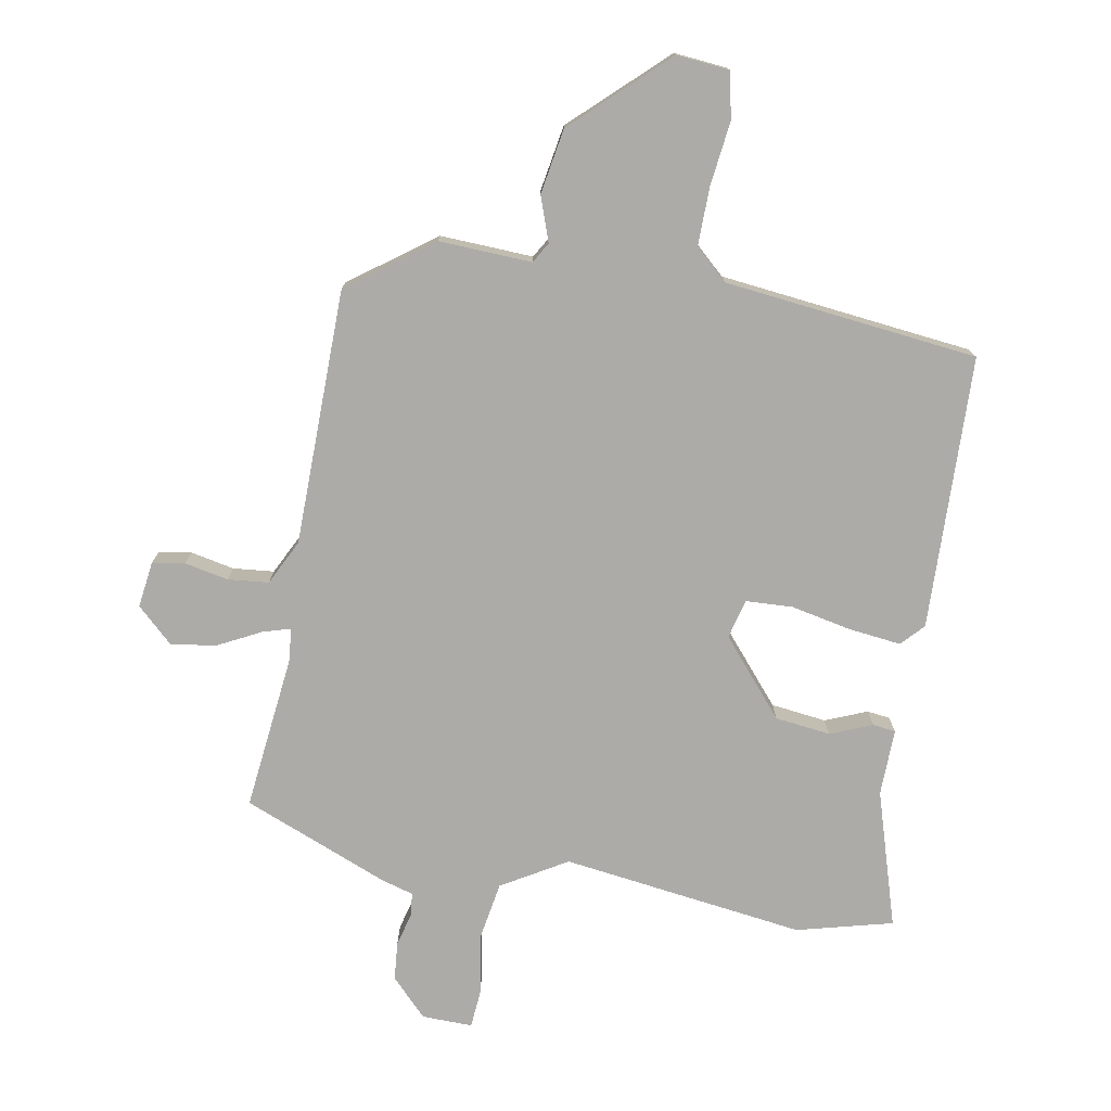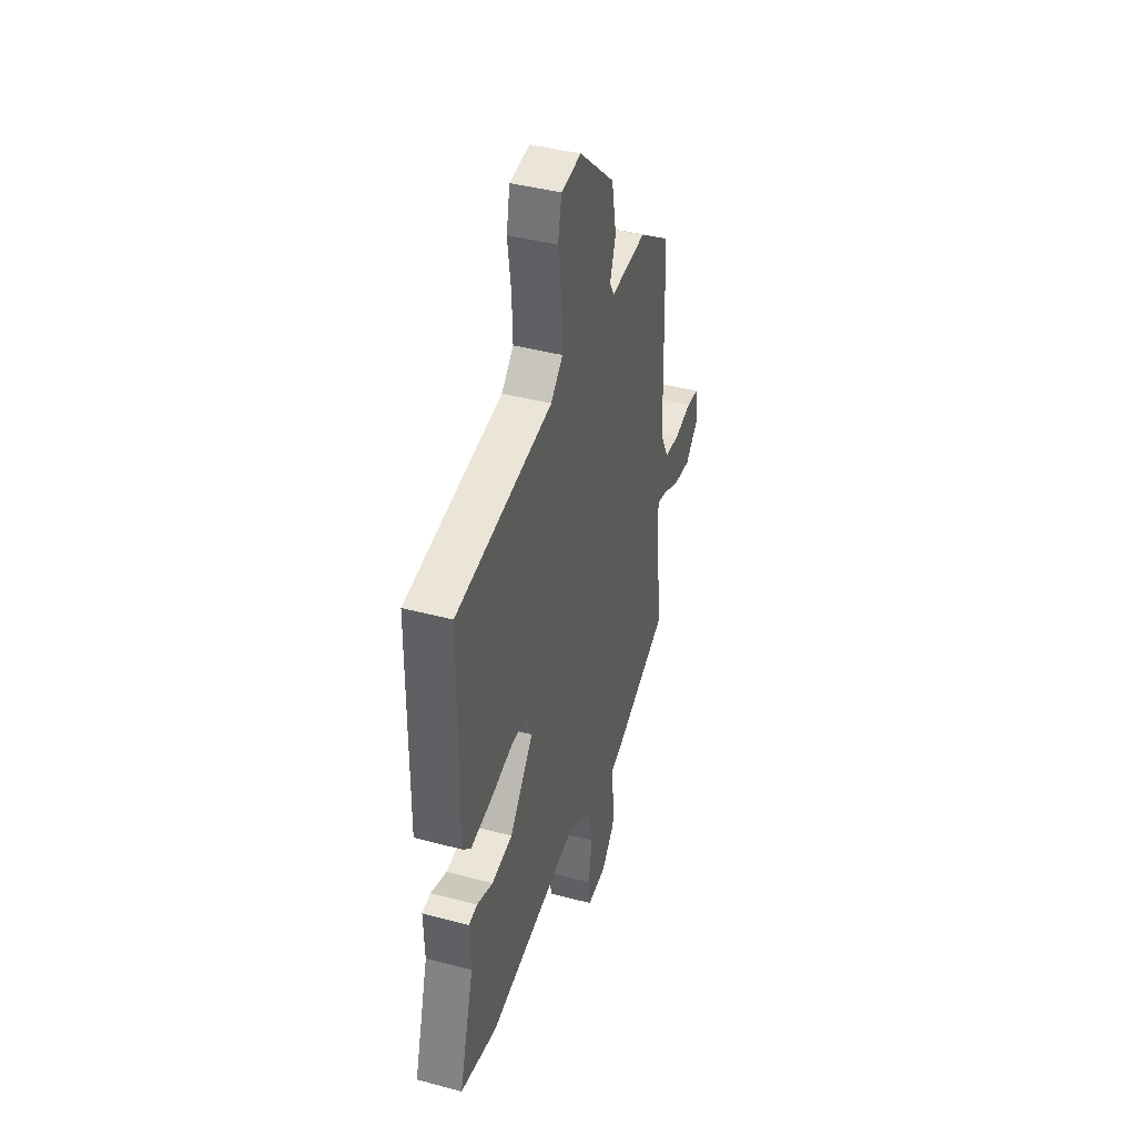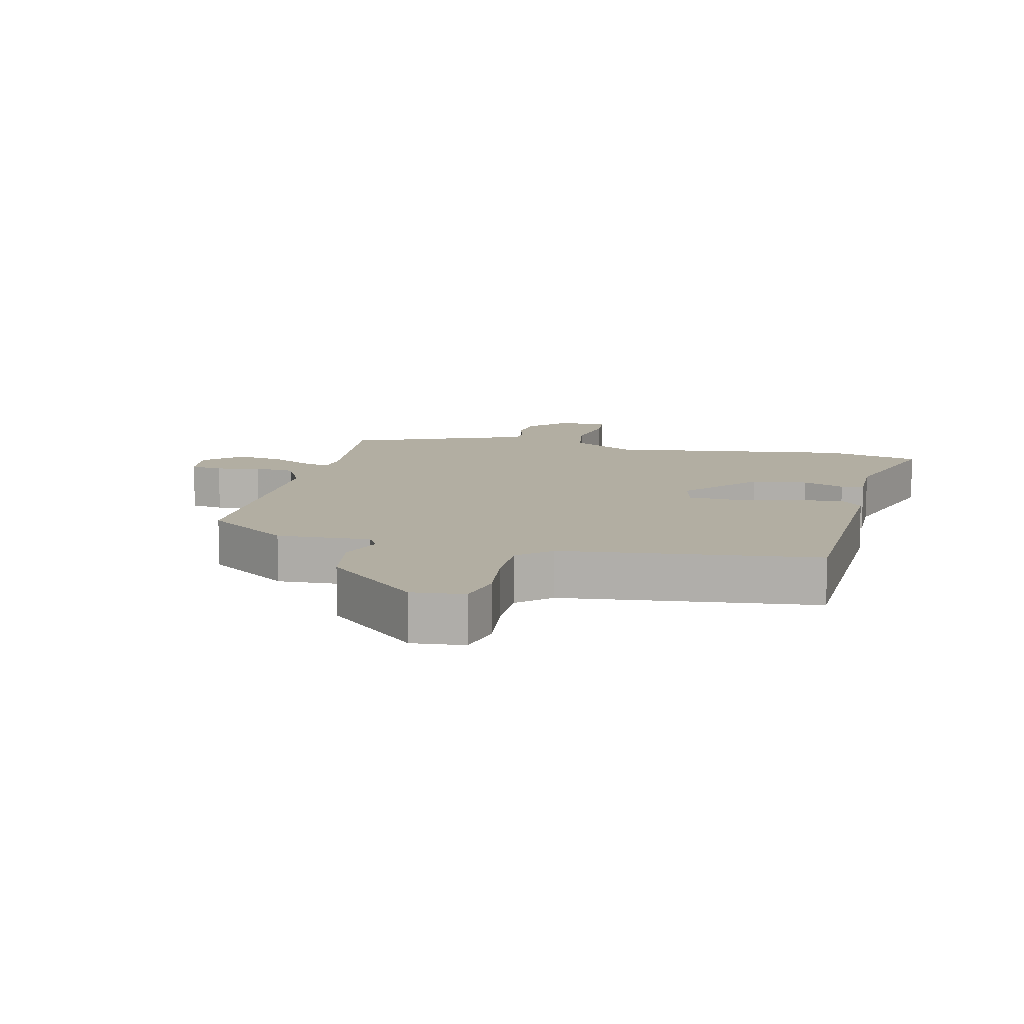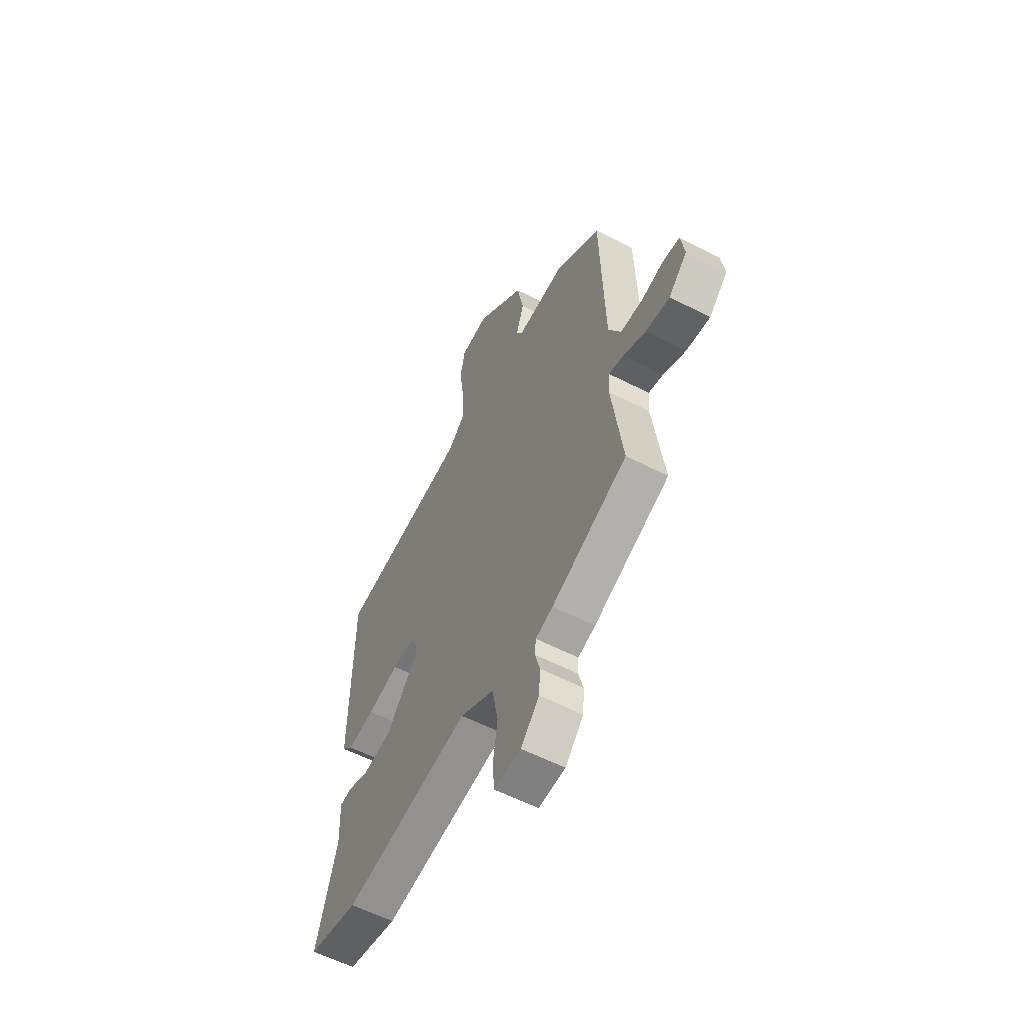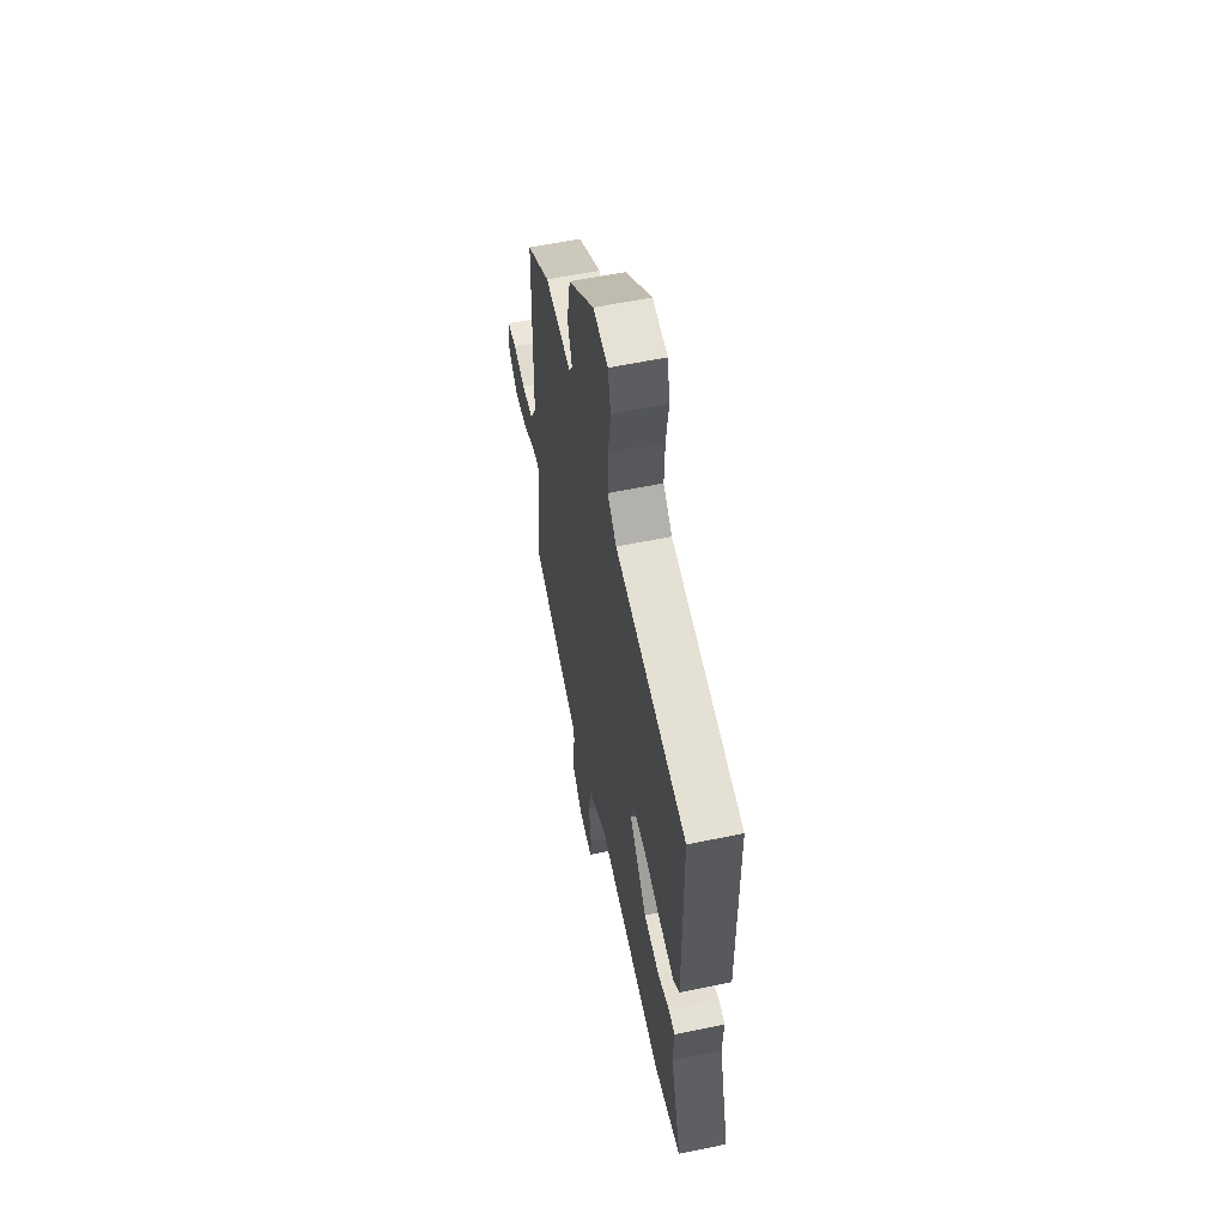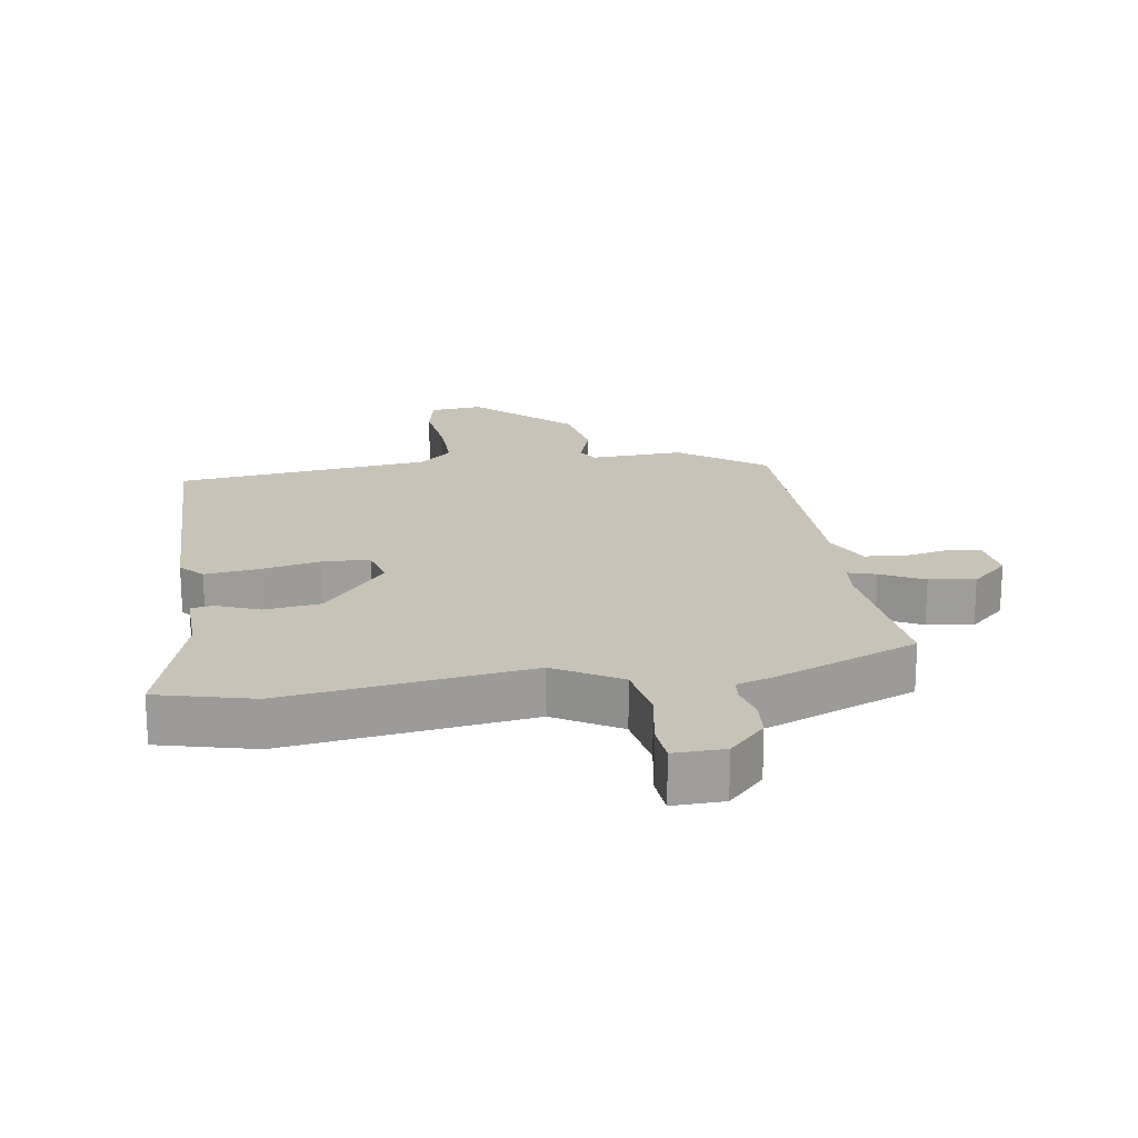
<metadata>
{"format":"obj","ext":"obj","renderer":"f3d","projection":"perspective","resolution":1024,"background":"white","views":[{"elev":-76.4,"azim":-9.0,"up":"+Y"},{"elev":41.7,"azim":107.9,"up":"+Z"},{"elev":10.7,"azim":14.4,"up":"+Y"},{"elev":-58.1,"azim":-118.0,"up":"+Z"},{"elev":58.6,"azim":77.9,"up":"+Z"},{"elev":19.6,"azim":172.1,"up":"+Y"}]}
</metadata>
<code>
v -0.482 0.07 -0.449
v -0.451 0.07 -0.211
v -0.455 0.07 -0.16
v -0.498 0.07 -0.172
v -0.564 0.07 -0.204
v -0.634 0.07 -0.214
v -0.689 0.07 -0.161
v -0.678 0.07 -0.09
v -0.628 0.07 -0.083
v -0.561 0.07 -0.098
v -0.498 0.07 -0.093
v -0.462 0.07 -0.024
v -0.45 0.07 0.37
v -0.319 0.07 0.462
v -0.176 0.07 0.453
v -0.157 0.07 0.484
v -0.18 0.07 0.553
v -0.161 0.07 0.653
v -0.017 0.07 0.783
v 0.064 0.07 0.774
v 0.078 0.07 0.703
v 0.064 0.07 0.604
v 0.061 0.07 0.514
v 0.11 0.07 0.468
v 0.5 0.07 0.417
v 0.504 0.07 -0.004
v 0.471 0.07 -0.038
v 0.391 0.07 -0.027
v 0.298 0.07 -0.006
v 0.226 0.07 -0.008
v 0.209 0.07 -0.068
v 0.305 0.07 -0.185
v 0.39 0.07 -0.197
v 0.455 0.07 -0.172
v 0.49 0.07 -0.177
v 0.486 0.07 -0.28
v 0.546 0.07 -0.489
v 0.398 0.07 -0.524
v 0.025 0.07 -0.467
v -0.076 0.07 -0.524
v -0.093 0.07 -0.614
v -0.079 0.07 -0.705
v -0.085 0.07 -0.765
v -0.163 0.07 -0.762
v -0.217 0.07 -0.704
v -0.221 0.07 -0.646
v -0.207 0.07 -0.595
v -0.21 0.07 -0.559
v -0.261 0.07 -0.543
v -0.482 0 -0.449
v -0.451 0 -0.211
v -0.455 0 -0.16
v -0.498 0 -0.172
v -0.564 0 -0.204
v -0.634 0 -0.214
v -0.689 0 -0.161
v -0.678 0 -0.09
v -0.628 0 -0.083
v -0.561 0 -0.098
v -0.498 0 -0.093
v -0.462 0 -0.024
v -0.45 0 0.37
v -0.319 0 0.462
v -0.176 0 0.453
v -0.157 0 0.484
v -0.18 0 0.553
v -0.161 0 0.653
v -0.017 0 0.783
v 0.064 0 0.774
v 0.078 0 0.703
v 0.064 0 0.604
v 0.061 0 0.514
v 0.11 0 0.468
v 0.5 0 0.417
v 0.504 0 -0.004
v 0.471 0 -0.038
v 0.391 0 -0.027
v 0.298 0 -0.006
v 0.226 0 -0.008
v 0.209 0 -0.068
v 0.305 0 -0.185
v 0.39 0 -0.197
v 0.455 0 -0.172
v 0.49 0 -0.177
v 0.486 0 -0.28
v 0.546 0 -0.489
v 0.398 0 -0.524
v 0.025 0 -0.467
v -0.076 0 -0.524
v -0.093 0 -0.614
v -0.079 0 -0.705
v -0.085 0 -0.765
v -0.163 0 -0.762
v -0.217 0 -0.704
v -0.221 0 -0.646
v -0.207 0 -0.595
v -0.21 0 -0.559
v -0.261 0 -0.543
f 48 49 1 2
f 44 45 46 47
f 44 47 48
f 41 42 43 44
f 40 41 44 48
f 39 40 48 2
f 36 37 38 39
f 33 34 35 36
f 32 33 36 39
f 31 32 39 2
f 26 27 28 29
f 24 25 26 29
f 23 24 29 30
f 19 20 21 22
f 19 22 23
f 16 17 18 19
f 16 19 23
f 15 16 23 30
f 12 13 14 15
f 11 12 15 30
f 7 8 9 10
f 7 10 11
f 4 5 6 7
f 3 4 7 11
f 30 31 2 3
f 3 11 30
f 51 50 98 97
f 96 95 94 93
f 97 96 93
f 93 92 91 90
f 97 93 90 89
f 51 97 89 88
f 88 87 86 85
f 85 84 83 82
f 88 85 82 81
f 51 88 81 80
f 78 77 76 75
f 78 75 74 73
f 79 78 73 72
f 71 70 69 68
f 72 71 68
f 68 67 66 65
f 72 68 65
f 79 72 65 64
f 64 63 62 61
f 79 64 61 60
f 59 58 57 56
f 60 59 56
f 56 55 54 53
f 60 56 53 52
f 52 51 80 79
f 79 60 52
f 1 50 51 2
f 2 51 52 3
f 3 52 53 4
f 4 53 54 5
f 5 54 55 6
f 6 55 56 7
f 7 56 57 8
f 8 57 58 9
f 9 58 59 10
f 10 59 60 11
f 11 60 61 12
f 12 61 62 13
f 13 62 63 14
f 14 63 64 15
f 15 64 65 16
f 16 65 66 17
f 17 66 67 18
f 18 67 68 19
f 19 68 69 20
f 20 69 70 21
f 21 70 71 22
f 22 71 72 23
f 23 72 73 24
f 24 73 74 25
f 25 74 75 26
f 26 75 76 27
f 27 76 77 28
f 28 77 78 29
f 29 78 79 30
f 30 79 80 31
f 31 80 81 32
f 32 81 82 33
f 33 82 83 34
f 34 83 84 35
f 35 84 85 36
f 36 85 86 37
f 37 86 87 38
f 38 87 88 39
f 39 88 89 40
f 40 89 90 41
f 41 90 91 42
f 42 91 92 43
f 43 92 93 44
f 44 93 94 45
f 45 94 95 46
f 46 95 96 47
f 47 96 97 48
f 48 97 98 49
f 49 98 50 1

</code>
